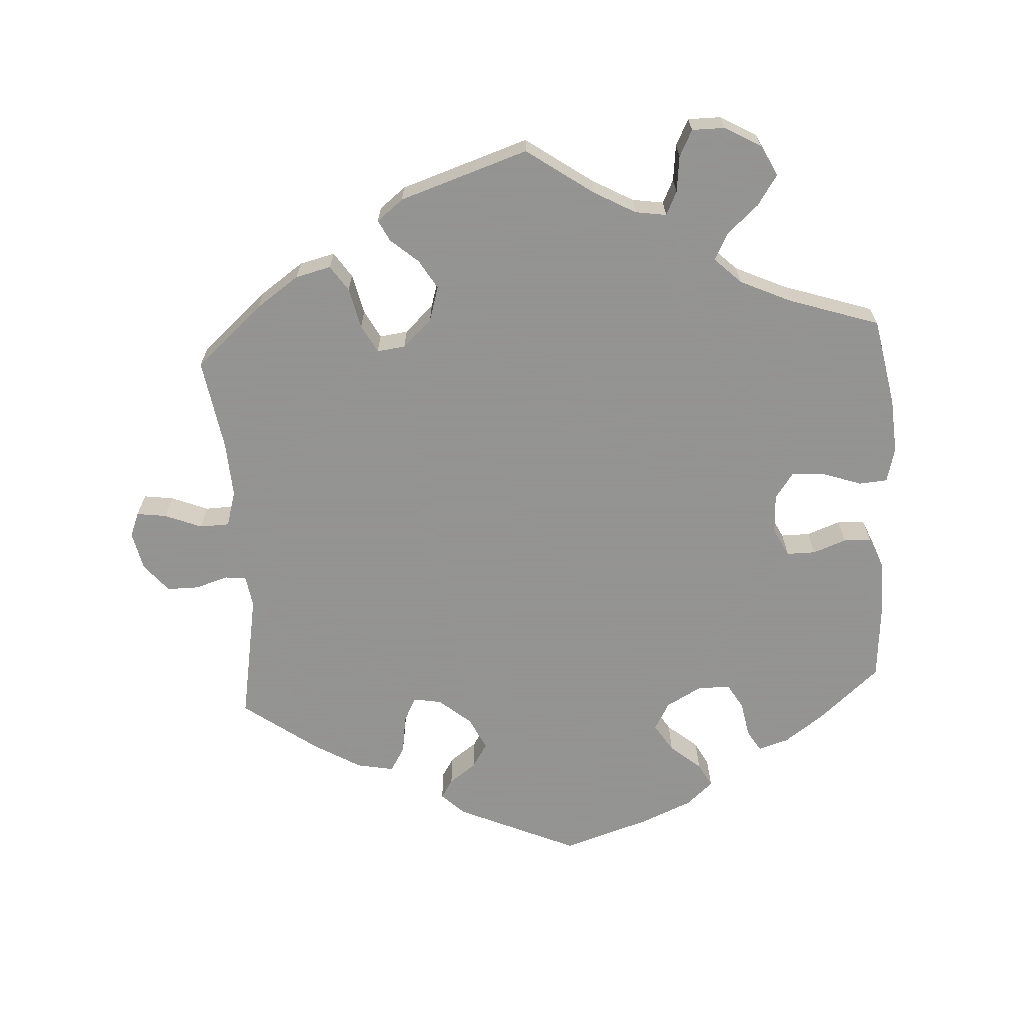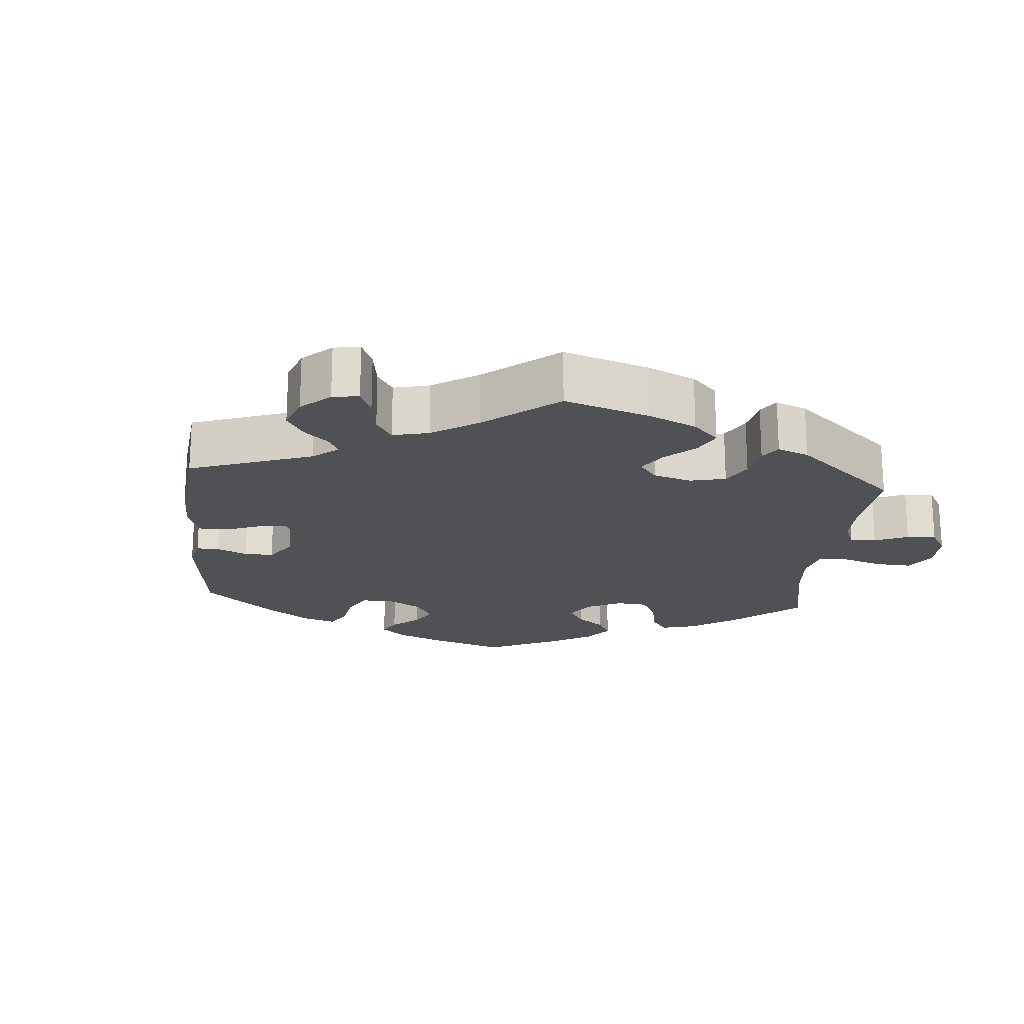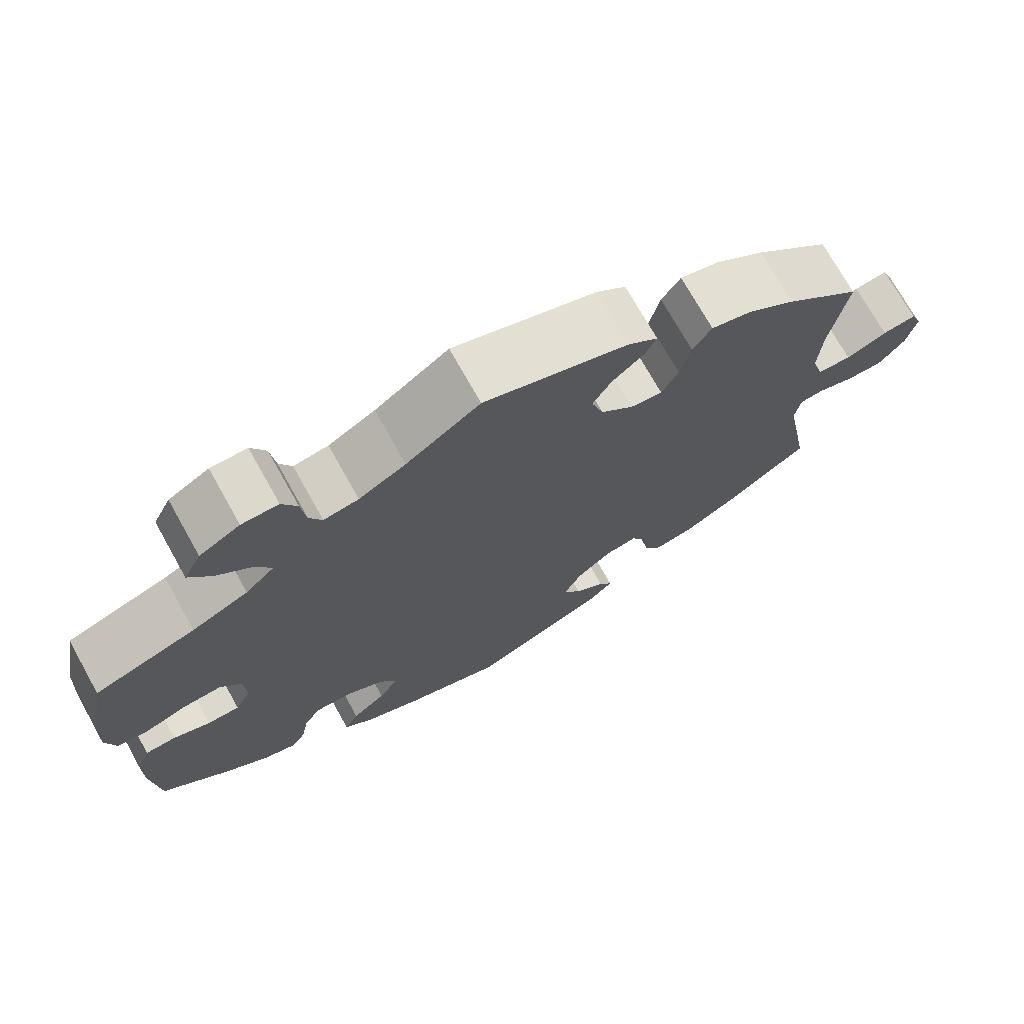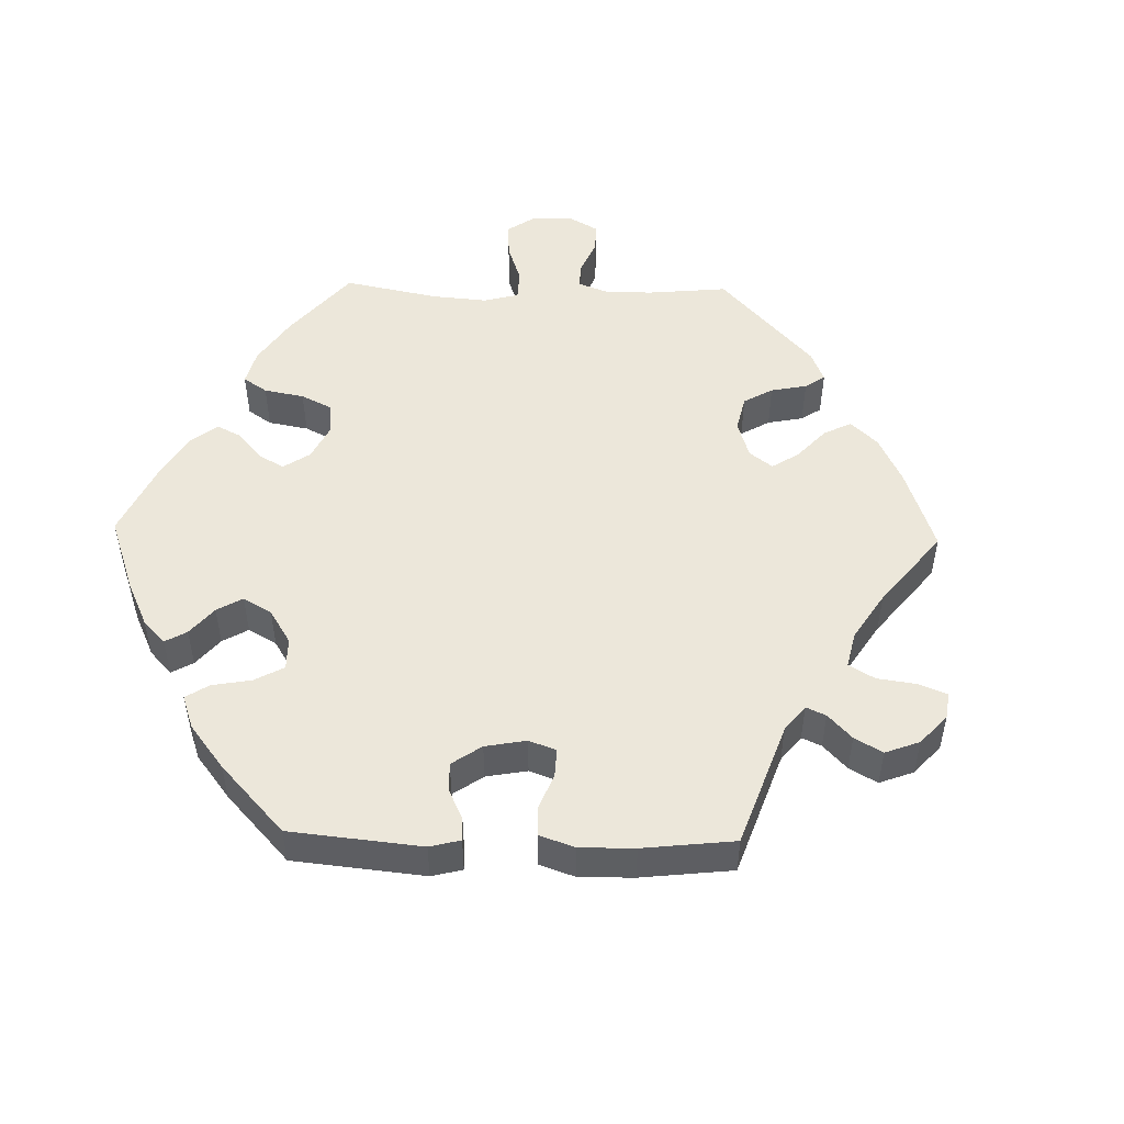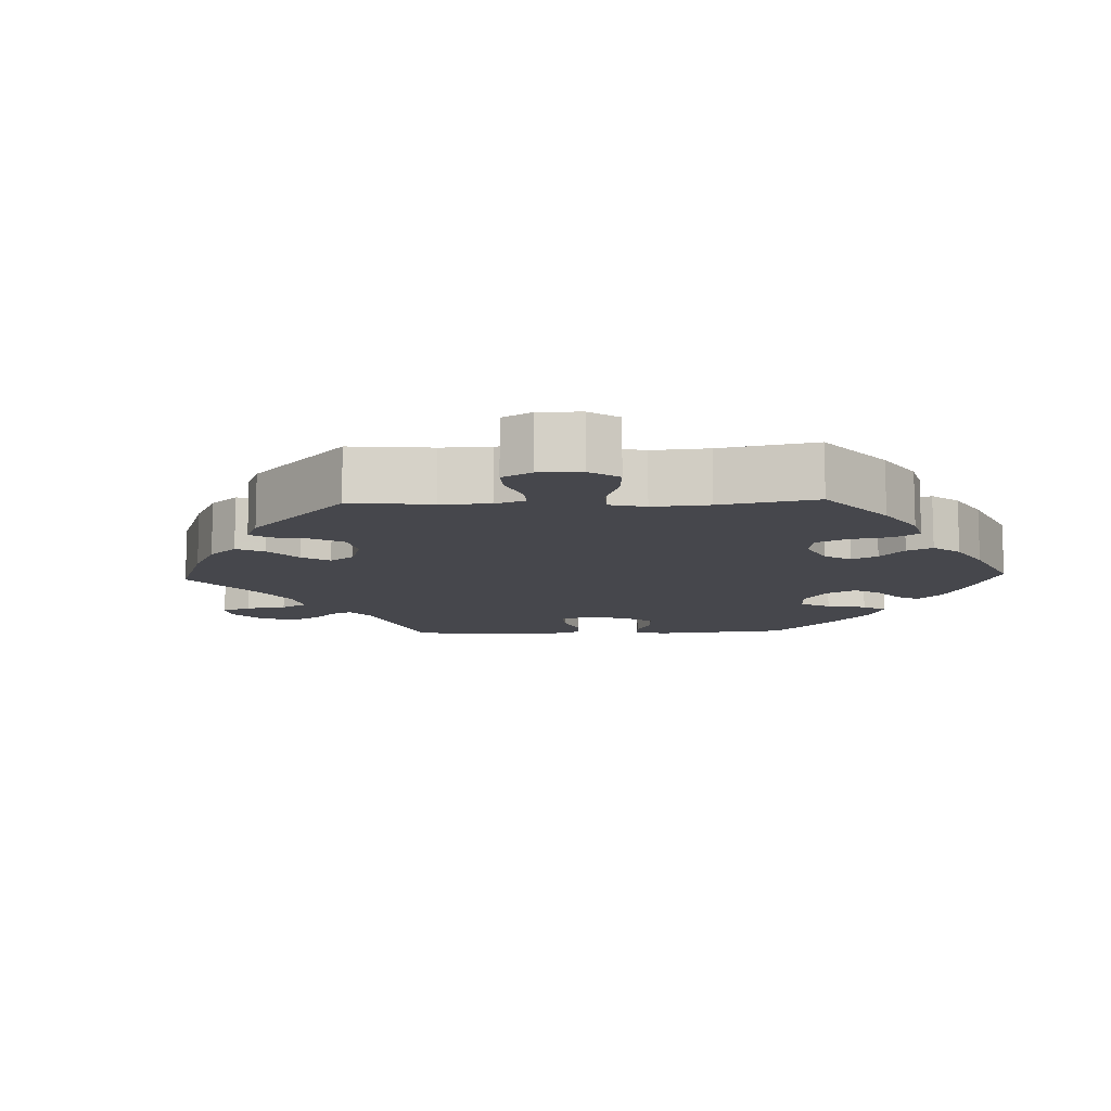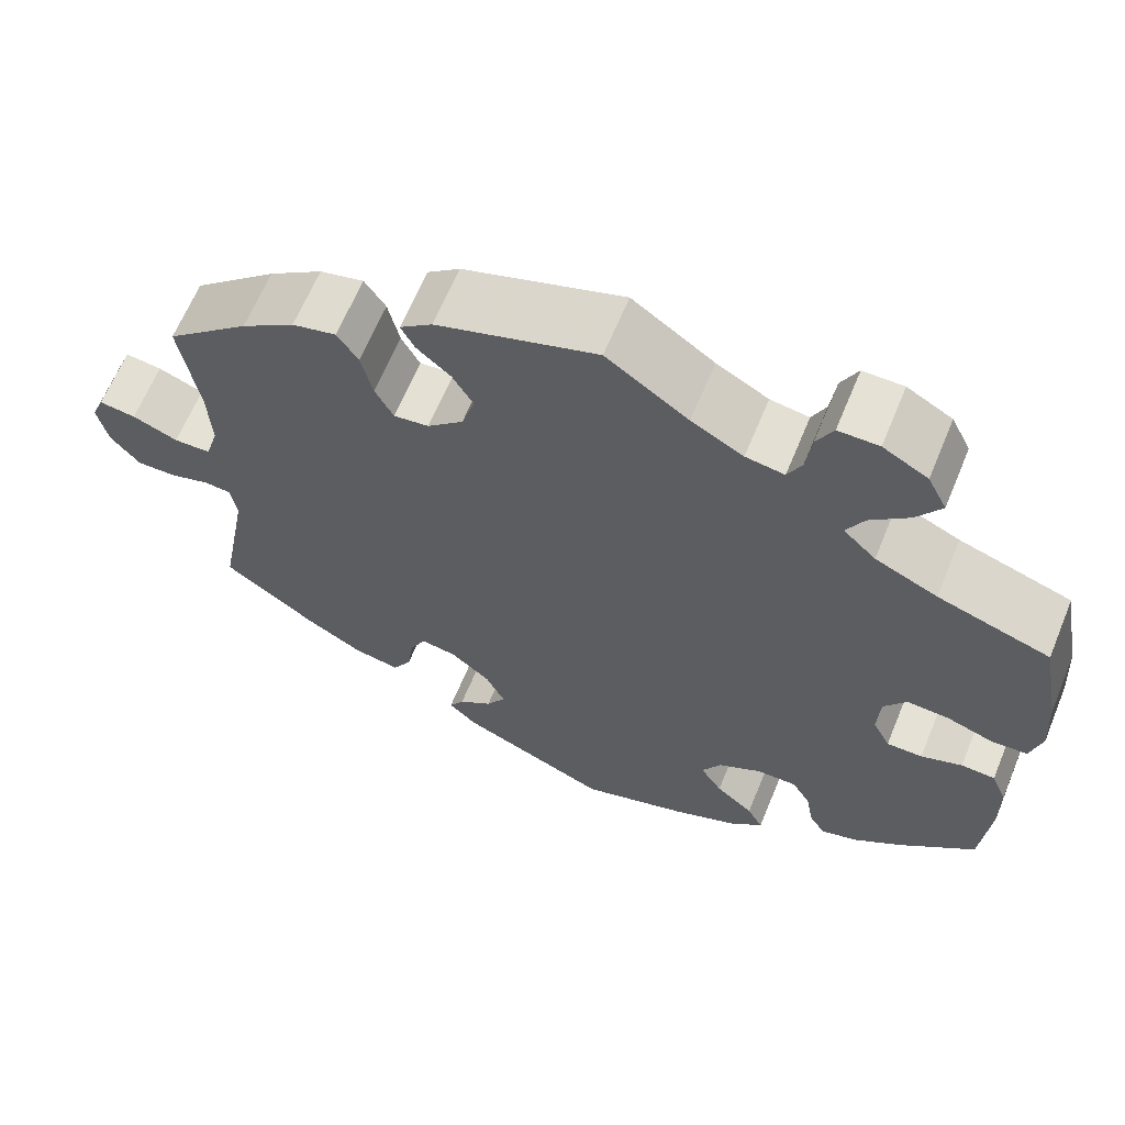
<metadata>
{"format":"obj","ext":"obj","renderer":"f3d","projection":"perspective","resolution":1024,"background":"white","views":[{"elev":-66.9,"azim":3.7,"up":"+Y"},{"elev":-19.9,"azim":-65.0,"up":"+Y"},{"elev":72.7,"azim":150.8,"up":"+Z"},{"elev":50.5,"azim":-148.6,"up":"+Y"},{"elev":-10.9,"azim":32.2,"up":"+Y"},{"elev":64.2,"azim":22.4,"up":"+Z"}]}
</metadata>
<code>
v -0.169 0.07 -0.502
v -0.201 0.07 -0.471
v -0.184 0.07 -0.444
v -0.146 0.07 -0.417
v -0.124 0.07 -0.382
v -0.146 0.07 -0.336
v -0.191 0.07 -0.298
v -0.231 0.07 -0.291
v -0.249 0.07 -0.326
v -0.257 0.07 -0.38
v -0.278 0.07 -0.415
v -0.33 0.07 -0.405
v -0.396 0.07 -0.366
v -0.501 0.07 -0.289
v -0.468 0.07 -0.107
v -0.475 0.07 -0.062
v -0.505 0.07 -0.059
v -0.551 0.07 -0.073
v -0.596 0.07 -0.073
v -0.629 0.07 -0.033
v -0.641 0.07 0.021
v -0.627 0.07 0.056
v -0.585 0.07 0.05
v -0.533 0.07 0.029
v -0.491 0.07 0.03
v -0.476 0.07 0.08
v -0.48 0.07 0.158
v -0.501 0.07 0.289
v -0.406 0.07 0.372
v -0.345 0.07 0.414
v -0.295 0.07 0.426
v -0.271 0.07 0.39
v -0.258 0.07 0.333
v -0.237 0.07 0.293
v -0.197 0.07 0.298
v -0.156 0.07 0.336
v -0.141 0.07 0.385
v -0.165 0.07 0.426
v -0.204 0.07 0.46
v -0.219 0.07 0.49
v -0.182 0.07 0.519
v 0 0.07 0.578
v 0.093 0.07 0.512
v 0.152 0.07 0.479
v 0.196 0.07 0.472
v 0.212 0.07 0.505
v 0.218 0.07 0.556
v 0.237 0.07 0.593
v 0.283 0.07 0.593
v 0.334 0.07 0.564
v 0.356 0.07 0.52
v 0.328 0.07 0.478
v 0.284 0.07 0.439
v 0.264 0.07 0.401
v 0.301 0.07 0.365
v 0.372 0.07 0.332
v 0.5 0.07 0.289
v 0.523 0.07 0.164
v 0.528 0.07 0.087
v 0.515 0.07 0.038
v 0.475 0.07 0.035
v 0.421 0.07 0.054
v 0.373 0.07 0.057
v 0.347 0.07 0.021
v 0.344 0.07 -0.035
v 0.364 0.07 -0.075
v 0.405 0.07 -0.075
v 0.452 0.07 -0.058
v 0.491 0.07 -0.06
v 0.509 0.07 -0.104
v 0.51 0.07 -0.174
v 0.5 0.07 -0.289
v 0.413 0.07 -0.364
v 0.358 0.07 -0.403
v 0.315 0.07 -0.416
v 0.297 0.07 -0.386
v 0.288 0.07 -0.336
v 0.267 0.07 -0.3
v 0.221 0.07 -0.3
v 0.171 0.07 -0.327
v 0.149 0.07 -0.366
v 0.174 0.07 -0.406
v 0.217 0.07 -0.442
v 0.235 0.07 -0.476
v 0.197 0.07 -0.509
v 0.125 0.07 -0.539
v 0.001 0.07 -0.578
v -0.169 0 -0.502
v -0.201 0 -0.471
v -0.184 0 -0.444
v -0.146 0 -0.417
v -0.124 0 -0.382
v -0.146 0 -0.336
v -0.191 0 -0.298
v -0.231 0 -0.291
v -0.249 0 -0.326
v -0.257 0 -0.38
v -0.278 0 -0.415
v -0.33 0 -0.405
v -0.396 0 -0.366
v -0.501 0 -0.289
v -0.468 0 -0.107
v -0.475 0 -0.062
v -0.505 0 -0.059
v -0.551 0 -0.073
v -0.596 0 -0.073
v -0.629 0 -0.033
v -0.641 0 0.021
v -0.627 0 0.056
v -0.585 0 0.05
v -0.533 0 0.029
v -0.491 0 0.03
v -0.476 0 0.08
v -0.48 0 0.158
v -0.501 0 0.289
v -0.406 0 0.372
v -0.345 0 0.414
v -0.295 0 0.426
v -0.271 0 0.39
v -0.258 0 0.333
v -0.237 0 0.293
v -0.197 0 0.298
v -0.156 0 0.336
v -0.141 0 0.385
v -0.165 0 0.426
v -0.204 0 0.46
v -0.219 0 0.49
v -0.182 0 0.519
v 0 0 0.578
v 0.093 0 0.512
v 0.152 0 0.479
v 0.196 0 0.472
v 0.212 0 0.505
v 0.218 0 0.556
v 0.237 0 0.593
v 0.283 0 0.593
v 0.334 0 0.564
v 0.356 0 0.52
v 0.328 0 0.478
v 0.284 0 0.439
v 0.264 0 0.401
v 0.301 0 0.365
v 0.372 0 0.332
v 0.5 0 0.289
v 0.523 0 0.164
v 0.528 0 0.087
v 0.515 0 0.038
v 0.475 0 0.035
v 0.421 0 0.054
v 0.373 0 0.057
v 0.347 0 0.021
v 0.344 0 -0.035
v 0.364 0 -0.075
v 0.405 0 -0.075
v 0.452 0 -0.058
v 0.491 0 -0.06
v 0.509 0 -0.104
v 0.51 0 -0.174
v 0.5 0 -0.289
v 0.413 0 -0.364
v 0.358 0 -0.403
v 0.315 0 -0.416
v 0.297 0 -0.386
v 0.288 0 -0.336
v 0.267 0 -0.3
v 0.221 0 -0.3
v 0.171 0 -0.327
v 0.149 0 -0.366
v 0.174 0 -0.406
v 0.217 0 -0.442
v 0.235 0 -0.476
v 0.197 0 -0.509
v 0.125 0 -0.539
v 0.001 0 -0.578
f 82 83 84 85
f 81 82 85 86
f 74 75 76 77
f 74 77 78
f 73 74 78
f 72 73 78
f 71 72 78 79
f 67 68 69 70
f 66 67 70 71
f 59 60 61 62
f 59 62 63
f 56 57 58 59
f 55 56 59 63
f 54 55 63 64
f 50 51 52 53
f 50 53 54
f 49 50 54
f 46 47 48 49
f 45 46 49 54
f 44 45 54 64
f 40 41 42 43
f 38 39 40 43
f 37 38 43 44
f 36 37 44 64
f 30 31 32 33
f 30 33 34
f 27 28 29 30
f 26 27 30 34
f 25 26 34 35
f 21 22 23 24
f 21 24 25
f 20 21 25
f 17 18 19 20
f 16 17 20 25
f 12 13 14 15
f 12 15 16
f 9 10 11 12
f 8 9 12 16
f 7 8 16 25
f 1 2 3 4
f 1 4 5
f 81 86 87 1
f 66 71 79
f 65 66 79 80
f 35 36 64 65
f 35 65 80
f 6 7 25 35
f 5 6 35 80
f 1 5 80 81
f 172 171 170 169
f 173 172 169 168
f 164 163 162 161
f 165 164 161
f 165 161 160
f 165 160 159
f 166 165 159 158
f 157 156 155 154
f 158 157 154 153
f 149 148 147 146
f 150 149 146
f 146 145 144 143
f 150 146 143 142
f 151 150 142 141
f 140 139 138 137
f 141 140 137
f 141 137 136
f 136 135 134 133
f 141 136 133 132
f 151 141 132 131
f 130 129 128 127
f 130 127 126 125
f 131 130 125 124
f 151 131 124 123
f 120 119 118 117
f 121 120 117
f 117 116 115 114
f 121 117 114 113
f 122 121 113 112
f 111 110 109 108
f 112 111 108
f 112 108 107
f 107 106 105 104
f 112 107 104 103
f 102 101 100 99
f 103 102 99
f 99 98 97 96
f 103 99 96 95
f 112 103 95 94
f 91 90 89 88
f 92 91 88
f 88 174 173 168
f 166 158 153
f 167 166 153 152
f 152 151 123 122
f 167 152 122
f 122 112 94 93
f 167 122 93 92
f 168 167 92 88
f 1 88 89 2
f 2 89 90 3
f 3 90 91 4
f 4 91 92 5
f 5 92 93 6
f 6 93 94 7
f 7 94 95 8
f 8 95 96 9
f 9 96 97 10
f 10 97 98 11
f 11 98 99 12
f 12 99 100 13
f 13 100 101 14
f 14 101 102 15
f 15 102 103 16
f 16 103 104 17
f 17 104 105 18
f 18 105 106 19
f 19 106 107 20
f 20 107 108 21
f 21 108 109 22
f 22 109 110 23
f 23 110 111 24
f 24 111 112 25
f 25 112 113 26
f 26 113 114 27
f 27 114 115 28
f 28 115 116 29
f 29 116 117 30
f 30 117 118 31
f 31 118 119 32
f 32 119 120 33
f 33 120 121 34
f 34 121 122 35
f 35 122 123 36
f 36 123 124 37
f 37 124 125 38
f 38 125 126 39
f 39 126 127 40
f 40 127 128 41
f 41 128 129 42
f 42 129 130 43
f 43 130 131 44
f 44 131 132 45
f 45 132 133 46
f 46 133 134 47
f 47 134 135 48
f 48 135 136 49
f 49 136 137 50
f 50 137 138 51
f 51 138 139 52
f 52 139 140 53
f 53 140 141 54
f 54 141 142 55
f 55 142 143 56
f 56 143 144 57
f 57 144 145 58
f 58 145 146 59
f 59 146 147 60
f 60 147 148 61
f 61 148 149 62
f 62 149 150 63
f 63 150 151 64
f 64 151 152 65
f 65 152 153 66
f 66 153 154 67
f 67 154 155 68
f 68 155 156 69
f 69 156 157 70
f 70 157 158 71
f 71 158 159 72
f 72 159 160 73
f 73 160 161 74
f 74 161 162 75
f 75 162 163 76
f 76 163 164 77
f 77 164 165 78
f 78 165 166 79
f 79 166 167 80
f 80 167 168 81
f 81 168 169 82
f 82 169 170 83
f 83 170 171 84
f 84 171 172 85
f 85 172 173 86
f 86 173 174 87
f 87 174 88 1

</code>
